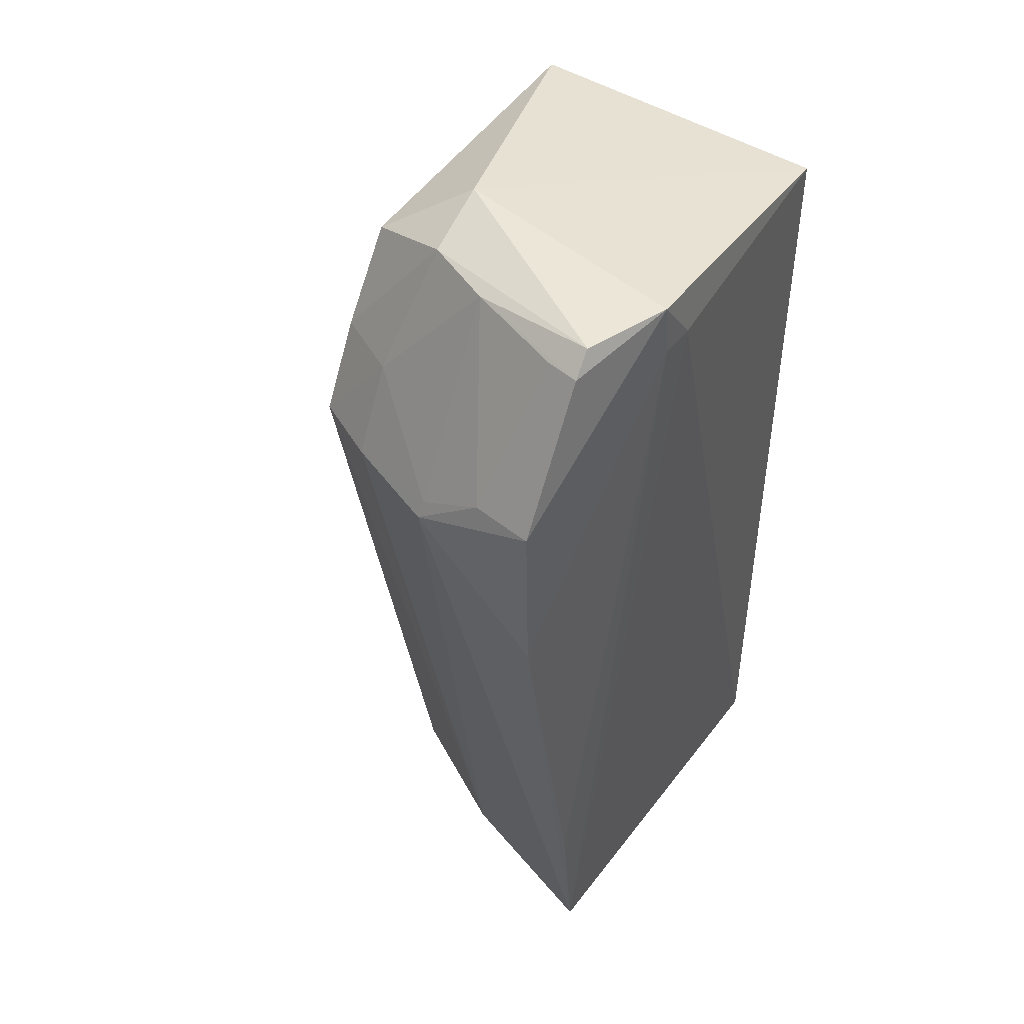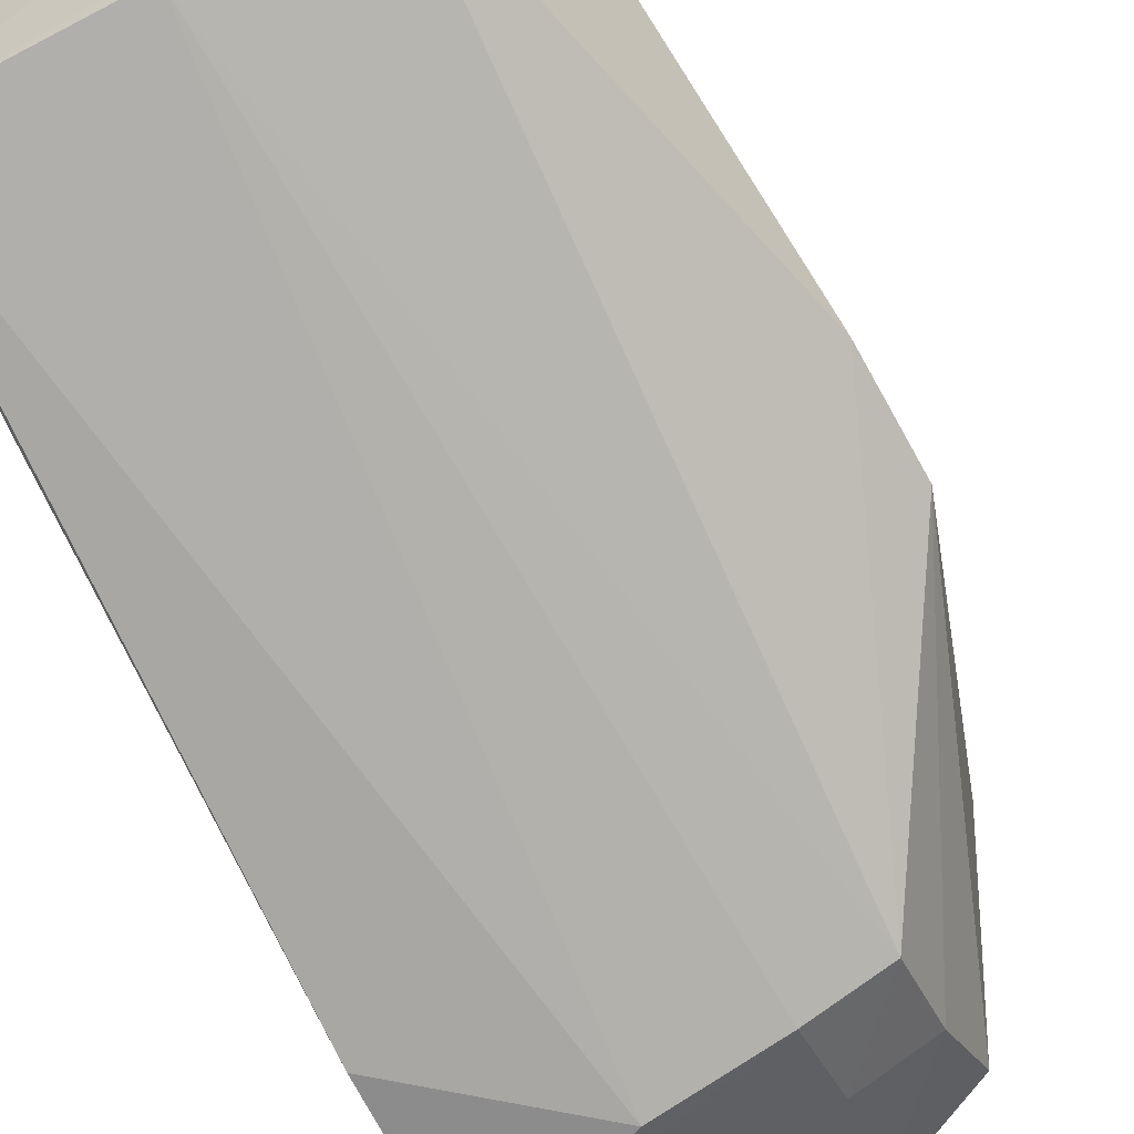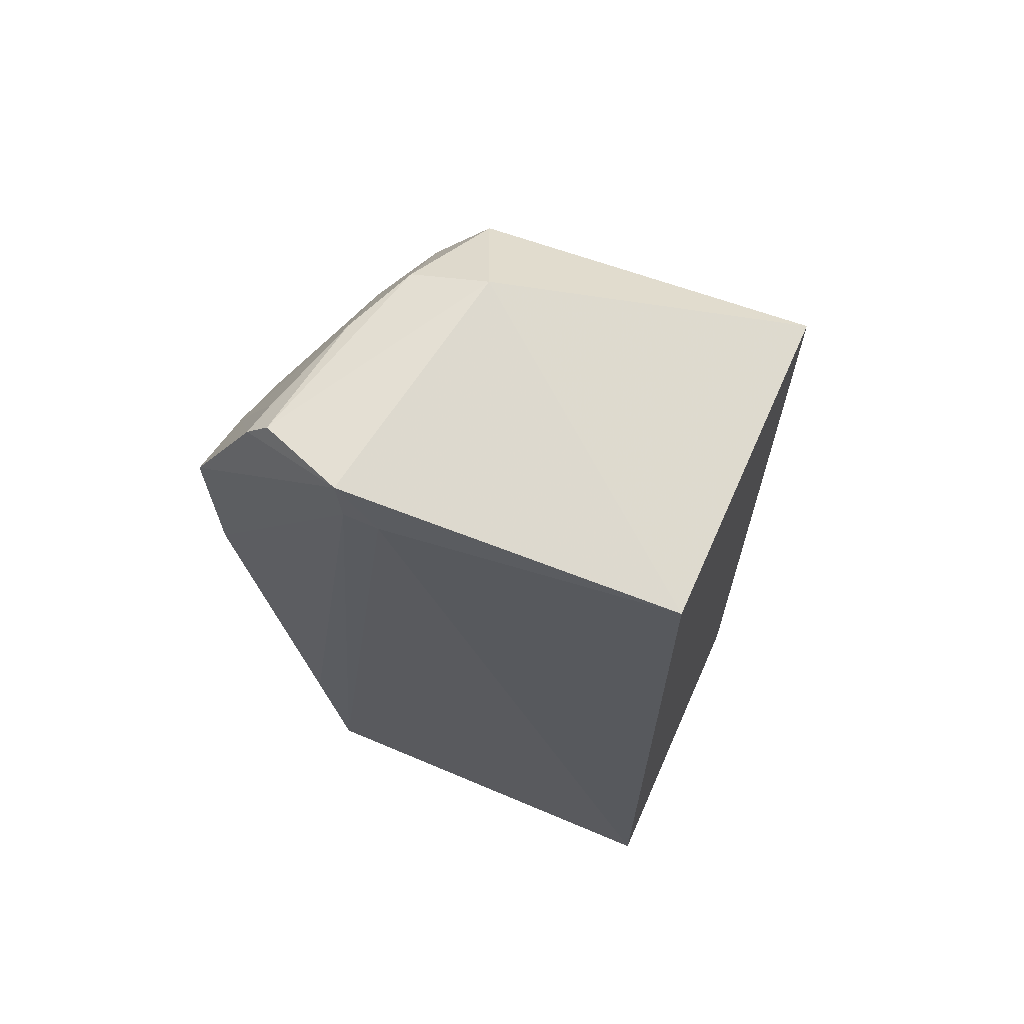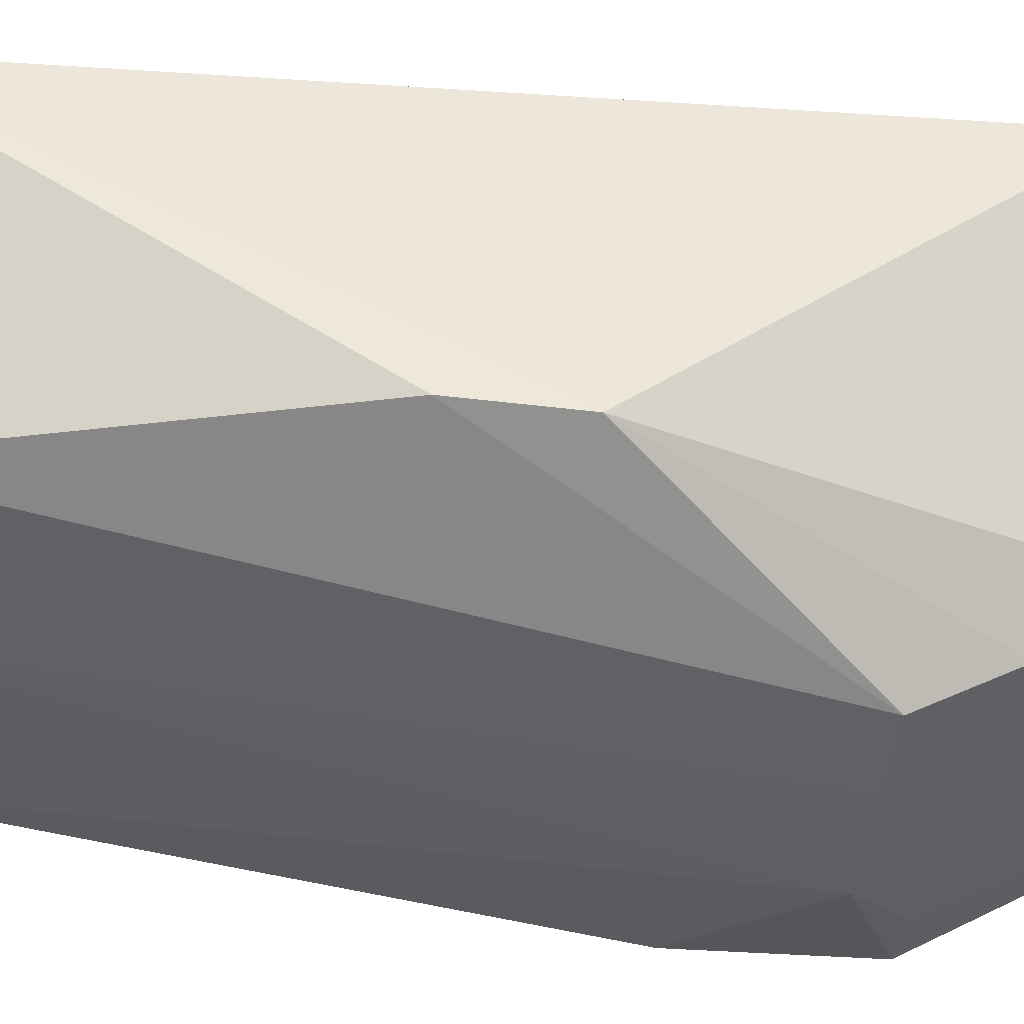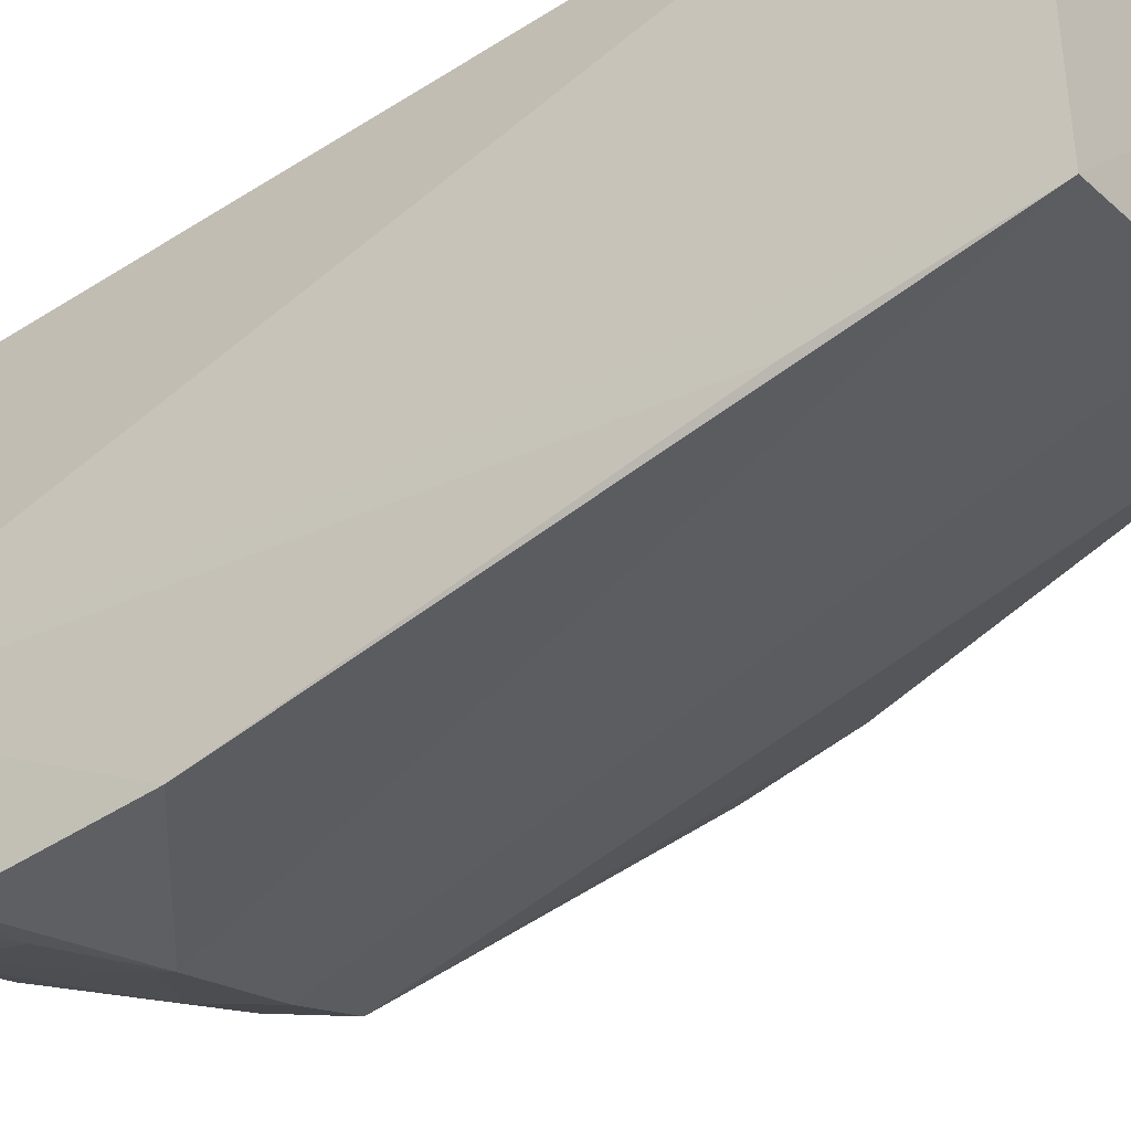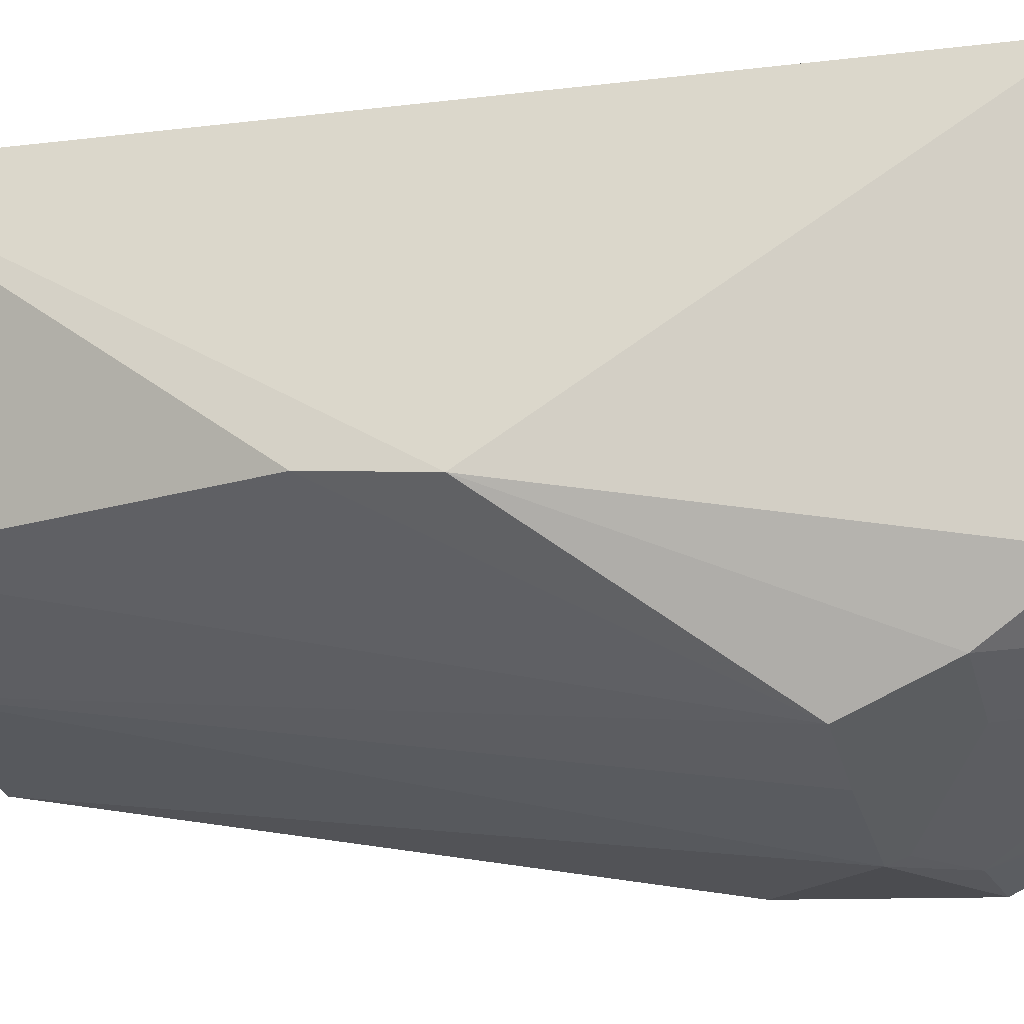
<metadata>
{"format":"obj","ext":"obj","renderer":"f3d","projection":"perspective","resolution":1024,"background":"white","views":[{"elev":46.6,"azim":35.9,"up":"+Z"},{"elev":-61.7,"azim":-155.3,"up":"+Y"},{"elev":66.9,"azim":113.9,"up":"+Z"},{"elev":-22.0,"azim":-97.0,"up":"+Y"},{"elev":-44.0,"azim":126.7,"up":"+Y"},{"elev":-12.2,"azim":-72.6,"up":"+Y"}]}
</metadata>
<code>
v -0.09523 -0.4794 0.3355
v -0.09502 -0.437 0.00903
v -0.09803 -0.2652 0.3859
v -0.2344 -0.2652 0.3859
v -0.2766 -0.3824 0.2205
v -0.2344 -0.2652 0.007789
v -0.09626 -0.4388 0.4072
v -0.08288 -0.3864 0.3859
v -0.1969 -0.4593 0.3099
v -0.09803 -0.2652 0.007789
v -0.2256 -0.385 0.01002
v -0.1889 -0.3864 0.4089
v -0.08288 -0.4015 0.3859
v -0.0833 -0.4034 0.4089
v -0.1534 -0.4755 0.3099
v -0.2732 -0.3783 0.1757
v -0.1686 -0.4148 0.009913
v -0.1836 -0.4186 0.4005
v -0.09346 -0.4471 0.08543
v -0.09497 -0.4479 0.3981
v -0.226 -0.4455 0.3099
v -0.1962 -0.4425 0.3473
v -0.09494 -0.4781 0.2628
v -0.1525 -0.4316 0.4001
v -0.226 -0.4031 0.3826
v -0.1525 -0.4725 0.3171
v -0.1235 -0.4743 0.3332
v -0.225 -0.4282 0.3474
v -0.1095 -0.445 0.3973
f 6 4 3
f 6 5 4
f 10 6 3
f 10 2 6
f 10 8 2
f 10 3 8
f 11 6 2
f 12 3 4
f 13 2 8
f 14 8 3
f 14 13 8
f 14 1 13
f 14 12 7
f 14 3 12
f 16 5 6
f 16 6 11
f 17 11 2
f 17 15 9
f 17 2 15
f 18 7 12
f 19 2 13
f 20 14 7
f 20 1 14
f 21 16 11
f 21 5 16
f 21 17 9
f 21 11 17
f 22 21 9
f 23 19 13
f 23 13 1
f 23 1 15
f 23 15 2
f 23 2 19
f 24 20 7
f 24 7 18
f 24 18 22
f 25 4 5
f 25 12 4
f 25 18 12
f 26 24 22
f 26 22 9
f 26 9 15
f 27 1 20
f 27 24 26
f 27 26 15
f 27 15 1
f 28 25 5
f 28 5 21
f 28 21 22
f 28 22 18
f 28 18 25
f 29 27 20
f 29 20 24
f 29 24 27

</code>
